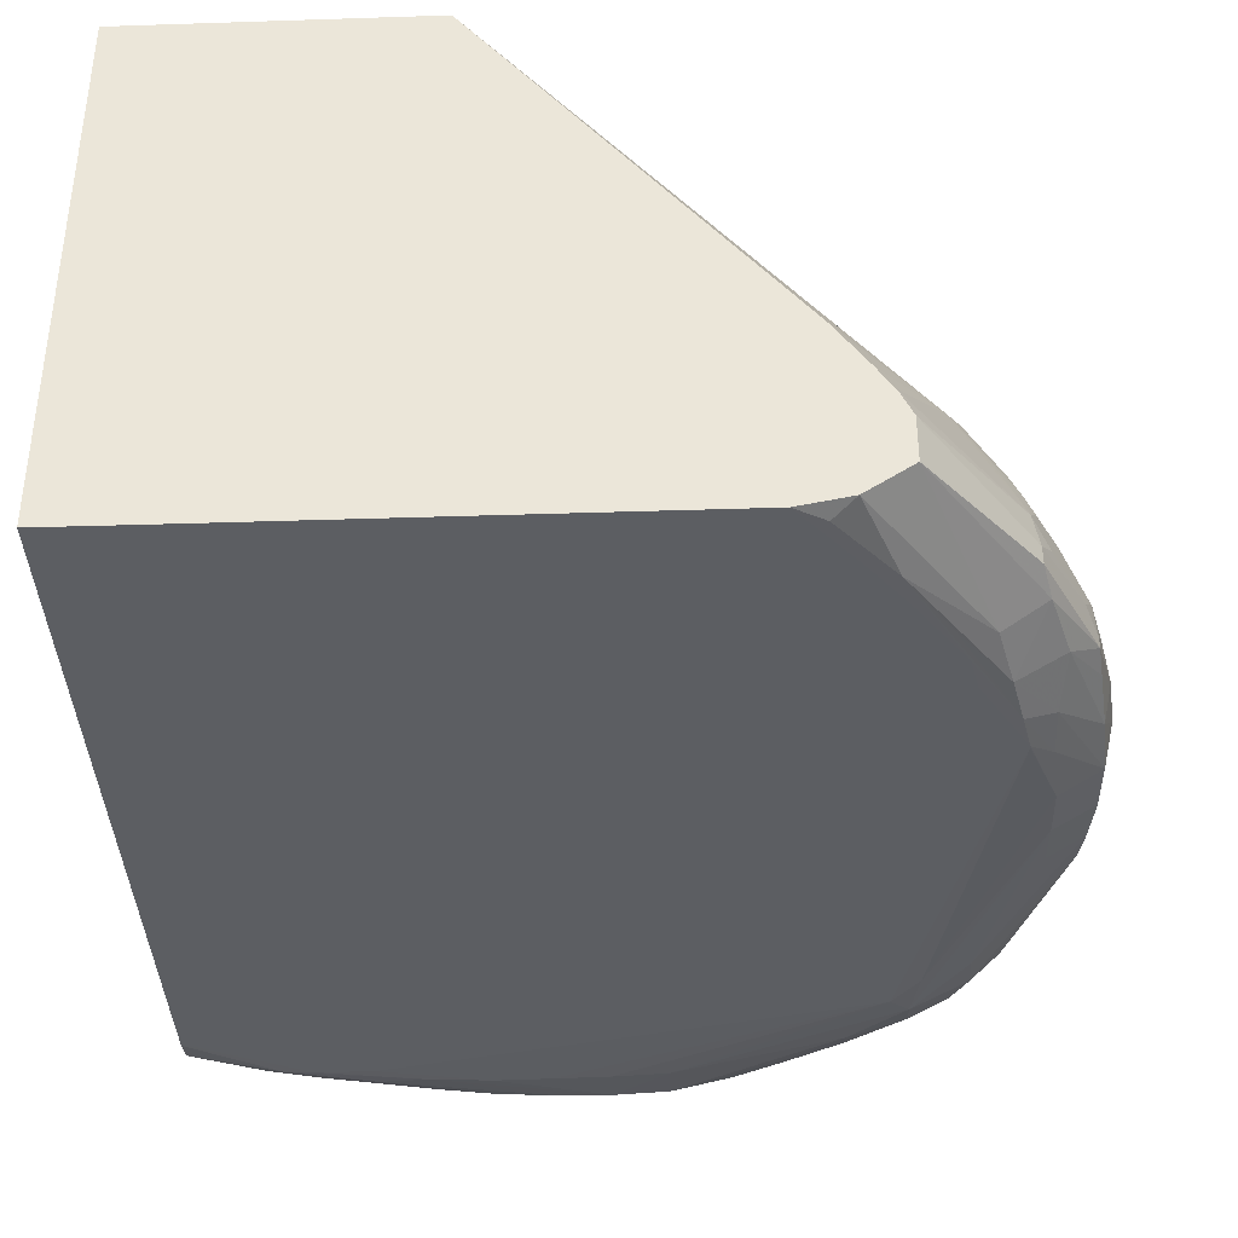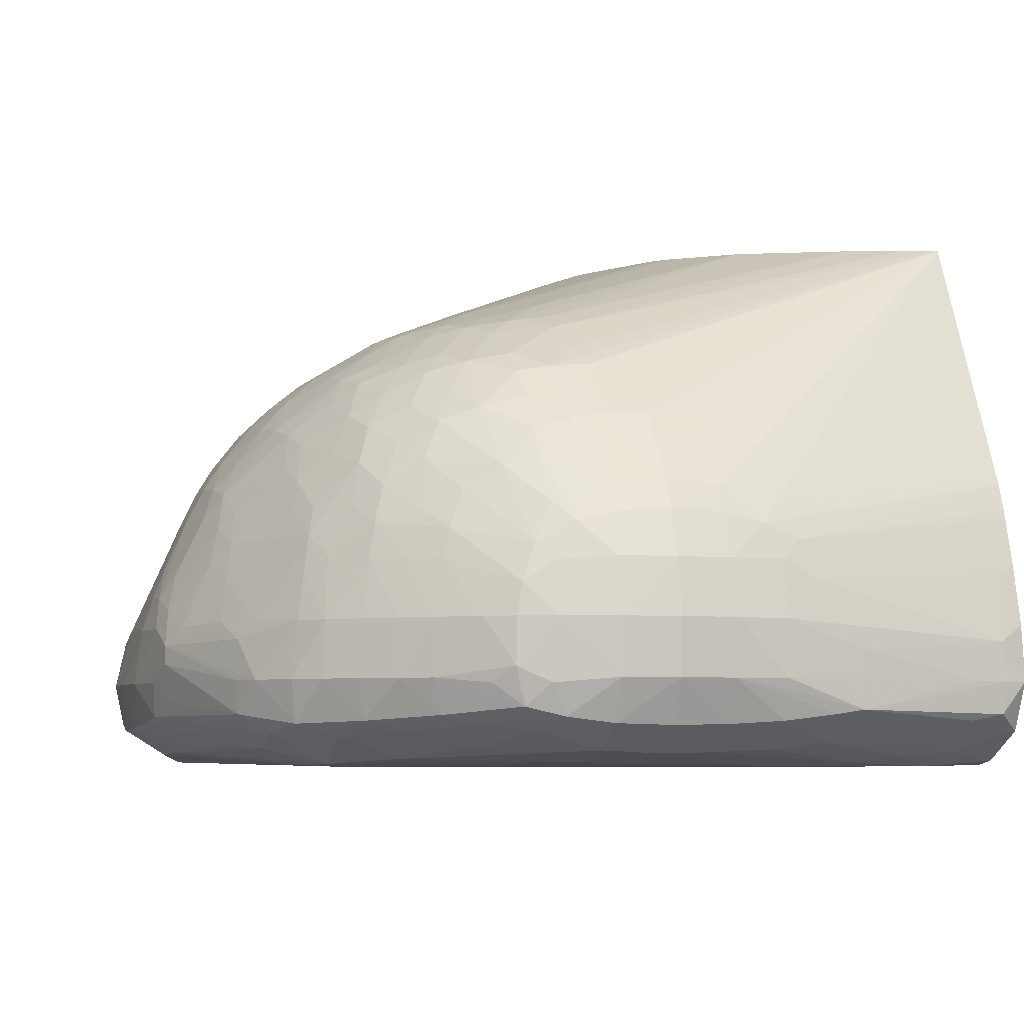
<metadata>
{"format":"obj","ext":"obj","renderer":"f3d","projection":"perspective","resolution":1024,"background":"white","views":[{"elev":-38.0,"azim":-177.6,"up":"+Z"},{"elev":-5.2,"azim":-16.2,"up":"+Z"}]}
</metadata>
<code>
v -0.04224 -0.02797 -0.0618
v -0.04189 -0.02797 -0.06055
v -0.04185 -0.02667 -0.06068
v -0.04209 -0.02667 -0.0618
v -0.04188 -0.02667 -0.06279
v -0.04198 -0.02797 -0.06292
v -0.04223 -0.02927 -0.0618
v -0.04196 -0.03057 -0.0605
v -0.04188 -0.02916 -0.06037
v -0.04168 -0.02952 -0.05973
v -0.04039 -0.02797 -0.05715
v -0.04154 -0.02667 -0.06003
v -0.04175 -0.02564 -0.06089
v -0.0409 -0.02927 -0.0579
v -0.04178 -0.02527 -0.0618
v -0.04165 -0.02466 -0.06224
v -0.04165 -0.02466 -0.06248
v -0.04173 -0.02536 -0.0626
v -0.04101 -0.02416 -0.06292
v -0.04085 -0.02548 -0.06334
v -0.04196 -0.02927 -0.06288
v -0.04085 -0.02655 -0.0635
v -0.04098 -0.02797 -0.06355
v -0.04212 -0.03057 -0.0618
v -0.04179 -0.03182 -0.06051
v -0.04166 -0.03135 -0.05976
v -0.04169 -0.03057 -0.05969
v -0.04144 -0.03057 -0.05904
v -0.03996 -0.02797 -0.0565
v -0.04033 -0.02731 -0.05724
v -0.04047 -0.02927 -0.057
v -0.04007 -0.02927 -0.05635
v -0.04115 -0.02667 -0.0592
v -0.04089 -0.02536 -0.0592
v -0.04036 -0.02465 -0.0585
v -0.04144 -0.02527 -0.06047
v -0.04099 -0.02406 -0.0605
v -0.04161 -0.02477 -0.06137
v -0.04094 -0.03057 -0.0579
v -0.0414 -0.02416 -0.0618
v -0.04041 -0.02202 -0.06215
v -0.04059 -0.02276 -0.06278
v -0.04041 -0.02202 -0.06256
v -0.0399 -0.02406 -0.06367
v -0.04014 -0.02512 -0.06375
v -0.04098 -0.02927 -0.06347
v -0.04098 -0.03057 -0.06327
v -0.04186 -0.03057 -0.06274
v -0.04033 -0.02599 -0.06375
v -0.04033 -0.02603 -0.06375
v -0.03861 -0.03447 -0.06373
v -0.04175 -0.03151 -0.0626
v -0.04184 -0.03191 -0.0618
v -0.04169 -0.03268 -0.06137
v -0.04169 -0.03268 -0.06095
v -0.04156 -0.03222 -0.06008
v -0.04136 -0.03182 -0.05928
v -0.04067 -0.03193 -0.0578
v -0.0393 -0.02797 -0.05566
v -0.04023 -0.02644 -0.05741
v -0.04054 -0.02679 -0.05787
v -0.04046 -0.02536 -0.05831
v -0.04048 -0.03057 -0.057
v -0.03942 -0.02927 -0.05553
v -0.04006 -0.03057 -0.05635
v -0.03941 -0.03057 -0.05552
v -0.03919 -0.02445 -0.05708
v -0.03967 -0.02411 -0.05793
v -0.03927 -0.02308 -0.05824
v -0.04014 -0.02378 -0.05893
v -0.0405 -0.02415 -0.0593
v -0.04005 -0.02536 -0.05766
v -0.04035 -0.02338 -0.0598
v -0.04052 -0.0231 -0.0605
v -0.04029 -0.02217 -0.06128
v -0.04067 -0.02267 -0.06175
v -0.04041 -0.03153 -0.05711
v -0.03803 -0.01881 -0.06175
v -0.03958 -0.02281 -0.06348
v -0.03803 -0.01881 -0.06282
v -0.03803 -0.01881 -0.06278
v -0.03775 -0.02077 -0.06376
v -0.03876 -0.02241 -0.06373
v -0.03908 -0.02327 -0.06376
v -0.0384 -0.03572 -0.06368
v -0.03968 -0.03447 -0.06333
v -0.03925 -0.02406 -0.06376
v -0.03796 -0.03447 -0.06376
v -0.03798 -0.03526 -0.06376
v -0.04041 -0.03533 -0.06257
v -0.04156 -0.03238 -0.06224
v -0.03975 -0.03577 -0.06298
v -0.04046 -0.03541 -0.0618
v -0.04137 -0.03314 -0.06051
v -0.04015 -0.03606 -0.0618
v -0.04043 -0.0353 -0.06086
v -0.04069 -0.03455 -0.06045
v -0.04077 -0.0333 -0.05907
v -0.04052 -0.03295 -0.05817
v -0.0403 -0.0324 -0.05731
v -0.03874 -0.02927 -0.05488
v -0.03854 -0.02797 -0.05501
v -0.03915 -0.02702 -0.05582
v -0.0394 -0.02536 -0.05684
v -0.03877 -0.03057 -0.05487
v -0.0393 -0.03187 -0.05562
v -0.03871 -0.03187 -0.05497
v -0.03891 -0.02358 -0.05737
v -0.03896 -0.02615 -0.056
v -0.03874 -0.02536 -0.05619
v -0.02958 -0.01881 -0.05085
v -0.03965 -0.0228 -0.05925
v -0.03894 -0.02222 -0.05871
v -0.04008 -0.02245 -0.0605
v -0.03775 -0.01881 -0.06114
v -0.04001 -0.03193 -0.05665
v -0.03697 -0.01881 -0.06353
v -0.03646 -0.01921 -0.06376
v -0.03697 -0.02027 -0.06376
v -0.03787 -0.02146 -0.06377
v -0.03317 -0.03837 -0.06363
v -0.03708 -0.03707 -0.06356
v -0.03846 -0.03716 -0.06306
v -0.03937 -0.03679 -0.06278
v -0.02537 -0.03707 -0.06377
v -0.02667 -0.03777 -0.06376
v -0.02927 -0.03837 -0.06372
v -0.03058 -0.03837 -0.0637
v -0.03187 -0.03837 -0.06368
v -0.04051 -0.03416 -0.05942
v -0.0395 -0.03699 -0.0618
v -0.03936 -0.03688 -0.0605
v -0.04028 -0.03503 -0.05999
v -0.04005 -0.03575 -0.06045
v -0.04033 -0.03382 -0.05855
v -0.04019 -0.0333 -0.0578
v -0.03921 -0.03447 -0.05693
v -0.039 -0.03374 -0.05599
v -0.03916 -0.03287 -0.05578
v -0.03809 -0.02927 -0.0544
v -0.03812 -0.03057 -0.05435
v -0.03789 -0.02797 -0.05454
v -0.03806 -0.03187 -0.05438
v -0.03788 -0.03317 -0.05452
v -0.0298 -0.01948 -0.05085
v -0.02258 -0.01881 -0.05085
v -0.03613 -0.01881 -0.05888
v -0.03665 -0.01881 -0.05953
v -0.03734 -0.01881 -0.06053
v -0.03578 -0.01881 -0.06376
v -0.02537 -0.01881 -0.06376
v -0.03187 -0.03967 -0.06343
v -0.03317 -0.03967 -0.06336
v -0.03578 -0.03837 -0.06333
v -0.03708 -0.03842 -0.06292
v -0.03809 -0.03802 -0.06272
v -0.03894 -0.03764 -0.0618
v -0.02277 -0.03577 -0.06376
v -0.02258 -0.03595 -0.06376
v -0.02277 -0.0365 -0.06376
v -0.02537 -0.03777 -0.06376
v -0.02786 -0.03825 -0.06373
v -0.03902 -0.03641 -0.05856
v -0.03888 -0.03753 -0.0605
v -0.03918 -0.03664 -0.05943
v -0.0392 -0.03546 -0.0579
v -0.03905 -0.03516 -0.05721
v -0.03883 -0.03447 -0.05628
v -0.03792 -0.03545 -0.0557
v -0.0381 -0.03437 -0.05528
v -0.03775 -0.03387 -0.05462
v -0.03861 -0.03325 -0.05533
v -0.03708 -0.02927 -0.05382
v -0.03057 -0.02222 -0.05085
v -0.0303 -0.02104 -0.05085
v -0.03007 -0.02027 -0.05085
v -0.03696 -0.03062 -0.05364
v -0.03696 -0.03183 -0.05366
v -0.03644 -0.03138 -0.05334
v -0.0364 -0.03224 -0.05336
v -0.03708 -0.03317 -0.05395
v -0.02258 -0.01881 -0.06375
v -0.02258 -0.03475 -0.05085
v -0.02401 -0.01881 -0.06375
v -0.03058 -0.03967 -0.06341
v -0.03187 -0.04065 -0.06281
v -0.03317 -0.04061 -0.06278
v -0.03424 -0.04049 -0.06264
v -0.0346 -0.0398 -0.06297
v -0.03578 -0.03946 -0.06278
v -0.03665 -0.03918 -0.0626
v -0.0383 -0.03823 -0.0618
v -0.03753 -0.03889 -0.0618
v -0.03752 -0.03884 -0.0605
v -0.03822 -0.0382 -0.0605
v -0.02258 -0.03575 -0.06376
v -0.02287 -0.01881 -0.06375
v -0.02258 -0.03648 -0.06376
v -0.02466 -0.03773 -0.06375
v -0.02667 -0.03842 -0.06366
v -0.03872 -0.03708 -0.05908
v -0.03783 -0.03781 -0.05836
v -0.03817 -0.03712 -0.05791
v -0.03795 -0.03671 -0.05691
v -0.03886 -0.03611 -0.0579
v -0.038 -0.03798 -0.0592
v -0.03837 -0.03573 -0.05663
v -0.03753 -0.03474 -0.05484
v -0.03765 -0.03631 -0.05604
v -0.03716 -0.03587 -0.05522
v -0.03709 -0.03437 -0.05433
v -0.03076 -0.02343 -0.05085
v -0.03644 -0.03108 -0.05334
v -0.03639 -0.03021 -0.05336
v -0.03589 -0.03183 -0.05312
v -0.03083 -0.02638 -0.05085
v -0.03084 -0.02504 -0.05085
v -0.03448 -0.03187 -0.05258
v -0.03623 -0.03317 -0.05343
v -0.03558 -0.03317 -0.05315
v -0.0227 -0.01881 -0.06375
v -0.02277 -0.03471 -0.05085
v -0.03324 -0.03719 -0.05422
v -0.03372 -0.0377 -0.05466
v -0.03285 -0.03778 -0.0546
v -0.03187 -0.03845 -0.05521
v -0.03187 -0.0391 -0.05586
v -0.03058 -0.03907 -0.05589
v -0.03058 -0.03958 -0.0566
v -0.03058 -0.04019 -0.05753
v -0.02925 -0.04007 -0.05792
v -0.02258 -0.03775 -0.05698
v -0.02927 -0.03967 -0.06335
v -0.03058 -0.04063 -0.06279
v -0.03187 -0.04113 -0.0618
v -0.03317 -0.04103 -0.0618
v -0.0346 -0.04064 -0.06192
v -0.03511 -0.04032 -0.06243
v -0.03687 -0.03936 -0.0618
v -0.03687 -0.03938 -0.0605
v -0.03725 -0.03863 -0.0592
v -0.02258 -0.03712 -0.06364
v -0.02277 -0.03715 -0.06366
v -0.02379 -0.03737 -0.06373
v -0.02416 -0.03825 -0.06342
v -0.02537 -0.03842 -0.06353
v -0.03644 -0.03903 -0.05853
v -0.03701 -0.03832 -0.05801
v -0.03759 -0.03758 -0.05749
v -0.03719 -0.03719 -0.05647
v -0.03666 -0.03543 -0.05448
v -0.03634 -0.03766 -0.05603
v -0.03678 -0.03679 -0.0556
v -0.0363 -0.03629 -0.05473
v -0.03577 -0.0345 -0.0536
v -0.03069 -0.02769 -0.05085
v -0.03448 -0.03317 -0.05275
v -0.03025 -0.02928 -0.05085
v -0.03039 -0.02883 -0.05085
v -0.03533 -0.03409 -0.05326
v -0.02352 -0.0345 -0.05085
v -0.03317 -0.03613 -0.0535
v -0.03448 -0.03818 -0.05544
v -0.03363 -0.03898 -0.056
v -0.03276 -0.03907 -0.05589
v -0.03448 -0.03691 -0.0543
v -0.03448 -0.03756 -0.05479
v -0.03187 -0.03965 -0.0566
v -0.03187 -0.04022 -0.05744
v -0.03187 -0.04055 -0.05809
v -0.03058 -0.04049 -0.05818
v -0.02966 -0.0404 -0.05837
v -0.02258 -0.0378 -0.05709
v -0.02797 -0.03967 -0.0632
v -0.02927 -0.04054 -0.06272
v -0.03058 -0.04107 -0.0618
v -0.03187 -0.04122 -0.0605
v -0.03317 -0.04111 -0.0605
v -0.03448 -0.04077 -0.0605
v -0.03534 -0.04044 -0.06156
v -0.03578 -0.04007 -0.06192
v -0.03597 -0.04003 -0.0605
v -0.0366 -0.03916 -0.0592
v -0.02258 -0.03839 -0.06295
v -0.02279 -0.03845 -0.06296
v -0.02407 -0.03921 -0.0627
v -0.02537 -0.03938 -0.06288
v -0.03568 -0.03983 -0.05928
v -0.03484 -0.04019 -0.0589
v -0.03571 -0.03924 -0.05802
v -0.03609 -0.03882 -0.05766
v -0.03672 -0.03795 -0.05689
v -0.03583 -0.03582 -0.05422
v -0.03589 -0.03716 -0.05521
v -0.03578 -0.03838 -0.05659
v -0.03548 -0.03794 -0.05569
v -0.03543 -0.03666 -0.05448
v -0.03495 -0.03496 -0.0534
v -0.0345 -0.0345 -0.05311
v -0.03317 -0.03317 -0.05237
v -0.02911 -0.03139 -0.05085
v -0.02482 -0.03408 -0.05085
v -0.0345 -0.03574 -0.05362
v -0.03317 -0.03548 -0.05316
v -0.03408 -0.03528 -0.05327
v -0.03448 -0.03883 -0.05624
v -0.03448 -0.03927 -0.05689
v -0.03317 -0.04015 -0.05758
v -0.03319 -0.03943 -0.0565
v -0.03317 -0.04048 -0.05823
v -0.03317 -0.04084 -0.0592
v -0.03187 -0.04096 -0.0592
v -0.03058 -0.04086 -0.0592
v -0.02925 -0.04054 -0.05917
v -0.02879 -0.04027 -0.05872
v -0.02258 -0.03803 -0.05771
v -0.02678 -0.03972 -0.06291
v -0.02797 -0.04041 -0.06257
v -0.03058 -0.04113 -0.0605
v -0.02729 -0.04033 -0.06247
v -0.02927 -0.04085 -0.0618
v -0.03444 -0.0405 -0.05928
v -0.03517 -0.04035 -0.05977
v -0.03532 -0.04043 -0.0605
v -0.02258 -0.03893 -0.0618
v -0.02324 -0.03909 -0.06255
v -0.03444 -0.03992 -0.05795
v -0.03522 -0.03908 -0.05715
v -0.03397 -0.04039 -0.05842
v -0.03317 -0.03447 -0.05274
v -0.02877 -0.0318 -0.05085
v -0.02622 -0.03346 -0.05085
v -0.02728 -0.03299 -0.05085
v -0.02927 -0.04085 -0.0605
v -0.02843 -0.0404 -0.05959
v -0.02277 -0.03853 -0.0592
v -0.02258 -0.03841 -0.05901
v -0.02258 -0.03809 -0.05792
v -0.02407 -0.0394 -0.0618
v -0.02728 -0.04034 -0.0618
v -0.02797 -0.04053 -0.0618
v -0.02313 -0.03912 -0.0618
v -0.02258 -0.03892 -0.06168
v -0.02322 -0.03909 -0.06087
v -0.02729 -0.04033 -0.06111
v -0.02356 -0.03898 -0.06001
v -0.02258 -0.03847 -0.0592
v -0.02258 -0.03878 -0.06047
v -0.02258 -0.03873 -0.06027
f 194 241 206
f 194 206 195
f 196 197 221
f 198 242 243
f 198 243 244
f 198 244 199
f 199 244 243
f 194 240 241
f 199 243 242
f 199 242 245
f 199 245 246
f 200 246 233
f 202 206 241
f 202 241 247
f 202 248 249
f 202 249 203
f 202 247 248
f 199 246 200
f 188 236 237
f 193 239 240
f 183 228 229
f 183 229 230
f 183 230 231
f 183 231 232
f 203 249 204
f 185 200 233
f 185 233 234
f 185 234 186
f 186 234 235
f 186 235 187
f 187 235 236
f 187 236 188
f 188 237 238
f 188 238 190
f 188 190 189
f 190 238 191
f 191 239 193
f 191 238 239
f 192 193 194
f 193 240 194
f 204 209 207
f 219 260 220
f 204 250 209
f 224 263 264
f 224 264 265
f 224 265 225
f 224 262 266
f 224 266 267
f 224 267 263
f 225 265 227
f 225 227 226
f 223 262 224
f 227 265 268
f 228 268 229
f 229 268 269
f 229 269 230
f 230 269 270
f 183 227 228
f 230 270 271
f 230 272 231
f 230 271 272
f 227 268 228
f 204 249 250
f 222 262 223
f 220 260 257
f 208 210 251
f 208 251 211
f 209 250 252
f 209 252 253
f 209 253 254
f 209 254 210
f 210 254 251
f 211 251 255
f 222 261 262
f 211 255 219
f 212 213 217
f 215 218 256
f 215 256 216
f 218 220 257
f 218 257 258
f 218 258 259
f 218 259 256
f 219 255 260
f 212 214 213
f 183 226 227
f 159 198 160
f 183 224 225
f 153 187 188
f 153 188 189
f 153 189 154
f 154 189 155
f 155 189 190
f 155 190 191
f 155 191 156
f 156 192 157
f 156 191 193
f 156 193 192
f 157 192 194
f 157 194 195
f 157 195 164
f 158 196 159
f 158 184 197
f 158 197 196
f 160 198 161
f 152 162 185
f 152 187 153
f 152 186 187
f 152 185 186
f 146 232 273
f 146 183 232
f 231 272 273
f 146 273 316
f 146 316 338
f 146 338 337
f 146 337 347
f 146 347 349
f 161 199 162
f 146 349 348
f 146 343 325
f 146 325 284
f 146 284 242
f 146 242 198
f 146 198 159
f 146 159 196
f 146 196 182
f 151 184 158
f 146 348 343
f 161 198 199
f 162 199 200
f 162 200 185
f 173 177 174
f 174 177 212
f 177 179 213
f 177 213 214
f 177 214 212
f 178 180 179
f 179 180 215
f 179 215 216
f 171 211 181
f 179 216 217
f 180 218 215
f 180 181 219
f 180 219 220
f 180 220 218
f 181 211 219
f 182 196 221
f 183 222 223
f 183 223 224
f 179 217 213
f 183 225 226
f 171 208 211
f 169 210 208
f 163 165 201
f 163 201 202
f 163 202 203
f 163 203 204
f 163 204 205
f 163 205 167
f 163 167 166
f 164 201 165
f 170 208 171
f 164 195 206
f 164 202 201
f 167 205 204
f 167 204 207
f 167 207 168
f 168 207 169
f 169 208 170
f 169 207 209
f 169 209 210
f 164 206 202
f 231 273 232
f 284 325 326
f 233 275 234
f 289 329 327
f 290 328 291
f 291 328 292
f 292 328 295
f 293 297 298
f 294 296 297
f 295 328 296
f 296 328 306
f 297 303 298
f 298 305 299
f 298 303 305
f 299 305 330
f 299 330 300
f 300 330 331
f 300 331 301
f 302 332 304
f 304 332 333
f 289 322 329
f 289 323 322
f 289 328 290
f 289 327 328
f 277 312 278
f 278 312 311
f 278 311 279
f 279 311 322
f 279 322 323
f 279 323 324
f 279 324 280
f 280 324 282
f 304 333 305
f 282 324 323
f 283 323 288
f 284 326 286
f 284 286 285
f 286 326 320
f 286 320 287
f 287 320 318
f 287 318 317
f 288 323 289
f 282 323 283
f 305 333 330
f 306 328 307
f 307 328 327
f 325 342 326
f 330 333 331
f 334 341 345
f 334 345 344
f 334 344 335
f 335 344 346
f 335 346 336
f 336 346 344
f 325 344 342
f 336 344 347
f 339 345 340
f 339 342 345
f 340 345 341
f 342 344 345
f 343 348 344
f 344 348 349
f 344 349 347
f 144 171 181
f 336 347 337
f 277 319 312
f 325 343 344
f 320 342 339
f 307 327 329
f 307 329 308
f 308 329 310
f 311 329 322
f 312 319 313
f 313 319 334
f 313 334 314
f 314 335 336
f 321 341 334
f 314 336 315
f 315 336 337
f 315 337 338
f 315 338 316
f 319 321 334
f 320 339 340
f 320 340 341
f 320 341 321
f 320 326 342
f 314 334 335
f 233 274 275
f 276 321 319
f 276 318 320
f 245 287 274
f 245 274 246
f 247 283 288
f 247 288 289
f 247 289 290
f 247 290 291
f 247 291 292
f 247 292 248
f 248 292 249
f 249 252 250
f 249 292 252
f 251 254 293
f 251 293 255
f 252 294 254
f 252 254 253
f 252 292 295
f 252 295 296
f 245 286 287
f 245 285 286
f 245 284 285
f 242 284 245
f 233 246 274
f 234 276 235
f 234 275 276
f 235 277 236
f 235 276 277
f 236 277 278
f 236 278 279
f 236 279 237
f 252 296 294
f 237 279 280
f 238 281 239
f 238 280 281
f 239 281 280
f 239 280 282
f 239 282 240
f 240 283 241
f 240 282 283
f 241 283 247
f 237 280 238
f 254 294 297
f 254 297 293
f 255 293 298
f 267 297 296
f 269 309 308
f 269 308 310
f 269 310 270
f 270 310 311
f 270 311 312
f 270 312 271
f 271 312 313
f 266 297 267
f 271 313 272
f 272 314 315
f 272 315 273
f 273 315 316
f 274 317 318
f 274 318 275
f 274 287 317
f 275 318 276
f 276 319 277
f 272 313 314
f 276 320 321
f 266 303 297
f 265 309 269
f 255 298 260
f 257 260 299
f 257 299 300
f 257 300 301
f 257 301 258
f 260 298 299
f 261 302 262
f 262 303 266
f 265 269 268
f 262 302 304
f 262 305 303
f 263 267 296
f 263 296 306
f 263 306 264
f 264 306 307
f 264 307 308
f 264 308 309
f 264 309 265
f 262 304 305
f 144 172 171
f 310 329 311
f 143 144 181
f 37 74 75
f 37 75 38
f 38 75 76
f 38 76 40
f 39 58 77
f 39 77 63
f 40 76 41
f 41 76 75
f 41 75 78
f 41 78 81
f 41 81 43
f 42 79 44
f 42 43 80
f 42 80 79
f 43 81 80
f 44 79 82
f 44 82 83
f 37 73 74
f 37 71 73
f 35 72 67
f 35 62 72
f 30 61 33
f 30 60 62
f 30 62 61
f 31 39 63
f 31 63 32
f 32 64 59
f 32 63 65
f 32 65 66
f 44 83 45
f 32 66 64
f 34 62 35
f 34 61 62
f 35 67 68
f 35 68 69
f 35 69 70
f 35 70 71
f 35 71 37
f 35 37 36
f 33 61 34
f 45 83 82
f 45 82 84
f 45 84 49
f 55 96 97
f 55 97 94
f 56 94 98
f 56 98 99
f 56 99 57
f 57 99 58
f 58 99 100
f 58 100 77
f 55 95 96
f 59 64 101
f 59 102 103
f 59 103 60
f 60 104 72
f 60 72 62
f 60 103 104
f 63 77 65
f 64 66 105
f 64 105 101
f 59 101 102
f 29 60 30
f 55 93 95
f 54 93 55
f 46 51 85
f 46 85 86
f 46 86 47
f 47 86 48
f 48 86 52
f 49 84 87
f 49 87 50
f 50 87 88
f 55 94 56
f 50 88 89
f 51 89 85
f 52 90 91
f 52 91 53
f 52 86 92
f 52 92 90
f 53 91 54
f 54 91 90
f 54 90 93
f 50 89 51
f 65 77 106
f 29 59 60
f 26 58 39
f 5 19 20
f 5 20 6
f 6 21 7
f 6 20 22
f 6 22 23
f 6 23 21
f 7 21 24
f 7 24 8
f 8 24 25
f 8 25 26
f 8 26 27
f 8 27 10
f 8 10 9
f 10 27 28
f 10 28 14
f 11 29 30
f 11 30 12
f 5 18 19
f 4 18 5
f 4 17 18
f 4 16 17
f 143 181 180
f 1 2 3
f 1 3 4
f 1 4 5
f 1 5 6
f 1 6 7
f 1 7 8
f 1 8 9
f 11 14 31
f 1 9 2
f 2 10 3
f 3 11 12
f 3 12 13
f 3 13 4
f 3 10 14
f 3 14 11
f 4 13 15
f 4 15 16
f 2 9 10
f 11 31 32
f 11 32 29
f 12 33 13
f 21 46 47
f 21 47 48
f 21 48 24
f 22 45 49
f 22 49 23
f 23 49 50
f 23 50 51
f 23 51 46
f 21 23 46
f 24 48 52
f 24 53 54
f 24 54 55
f 24 55 25
f 25 55 56
f 25 56 26
f 26 39 28
f 26 28 27
f 26 57 58
f 24 52 53
f 29 32 59
f 20 45 22
f 19 44 20
f 12 30 33
f 13 34 35
f 13 35 36
f 13 36 37
f 13 37 38
f 13 38 15
f 13 33 34
f 14 28 39
f 20 44 45
f 14 39 31
f 16 40 41
f 16 41 43
f 16 43 17
f 16 38 40
f 17 42 19
f 17 19 18
f 17 43 42
f 19 42 44
f 15 38 16
f 65 106 66
f 26 56 57
f 66 107 105
f 111 142 145
f 112 113 114
f 113 147 148
f 113 148 149
f 113 149 115
f 117 150 118
f 118 150 119
f 119 150 151
f 119 151 120
f 120 151 125
f 121 129 152
f 121 152 153
f 121 153 122
f 122 153 154
f 122 154 155
f 122 155 123
f 123 155 156
f 111 147 113
f 111 183 146
f 111 222 183
f 111 261 222
f 107 139 144
f 107 144 143
f 109 111 110
f 111 145 176
f 111 176 175
f 111 175 174
f 111 174 212
f 111 212 217
f 123 156 124
f 111 217 216
f 111 256 259
f 111 259 258
f 111 258 301
f 111 301 331
f 111 331 333
f 111 333 332
f 111 332 302
f 111 302 261
f 111 216 256
f 124 156 157
f 125 158 159
f 125 159 160
f 138 168 169
f 138 169 170
f 138 170 171
f 138 171 172
f 138 172 139
f 139 172 144
f 140 173 174
f 140 174 175
f 137 168 138
f 140 175 176
f 140 141 177
f 140 177 173
f 141 143 178
f 141 178 179
f 141 179 177
f 142 176 145
f 143 180 178
f 66 106 107
f 140 176 142
f 106 139 107
f 137 167 168
f 135 163 166
f 125 160 161
f 125 161 126
f 125 151 158
f 126 161 162
f 126 162 127
f 127 162 152
f 127 152 128
f 128 152 129
f 136 167 137
f 130 133 163
f 131 157 164
f 131 164 132
f 132 165 134
f 132 164 165
f 133 134 163
f 134 165 163
f 135 166 167
f 135 167 136
f 130 163 135
f 106 116 139
f 124 157 131
f 105 107 143
f 78 115 149
f 78 148 147
f 78 147 111
f 78 111 146
f 78 146 182
f 78 182 221
f 78 221 197
f 78 197 184
f 77 116 106
f 78 184 151
f 78 150 117
f 78 117 80
f 78 80 81
f 79 80 117
f 79 117 82
f 82 117 118
f 82 118 119
f 82 119 120
f 78 151 150
f 82 120 84
f 77 100 116
f 75 113 115
f 67 108 68
f 105 143 141
f 67 72 104
f 67 104 109
f 67 109 110
f 67 110 111
f 67 111 108
f 68 108 69
f 75 115 78
f 69 112 70
f 69 111 113
f 69 113 112
f 70 112 73
f 70 73 71
f 73 112 114
f 73 114 75
f 73 75 74
f 75 114 113
f 69 108 111
f 84 120 87
f 78 149 148
f 100 136 137
f 96 132 134
f 97 133 130
f 98 130 135
f 98 135 99
f 99 135 136
f 99 136 100
f 100 137 138
f 100 138 139
f 96 133 97
f 100 139 116
f 101 105 141
f 101 141 140
f 102 140 142
f 102 142 111
f 102 111 103
f 85 89 121
f 103 109 104
f 103 111 109
f 101 140 102
f 95 132 96
f 96 134 133
f 88 120 125
f 85 123 124
f 85 121 122
f 85 124 92
f 85 92 86
f 87 120 88
f 88 125 89
f 95 131 132
f 89 125 126
f 89 126 127
f 85 122 123
f 89 127 128
f 89 129 121
f 90 92 124
f 90 124 95
f 90 95 93
f 94 97 130
f 94 130 98
f 95 124 131
f 89 128 129

</code>
